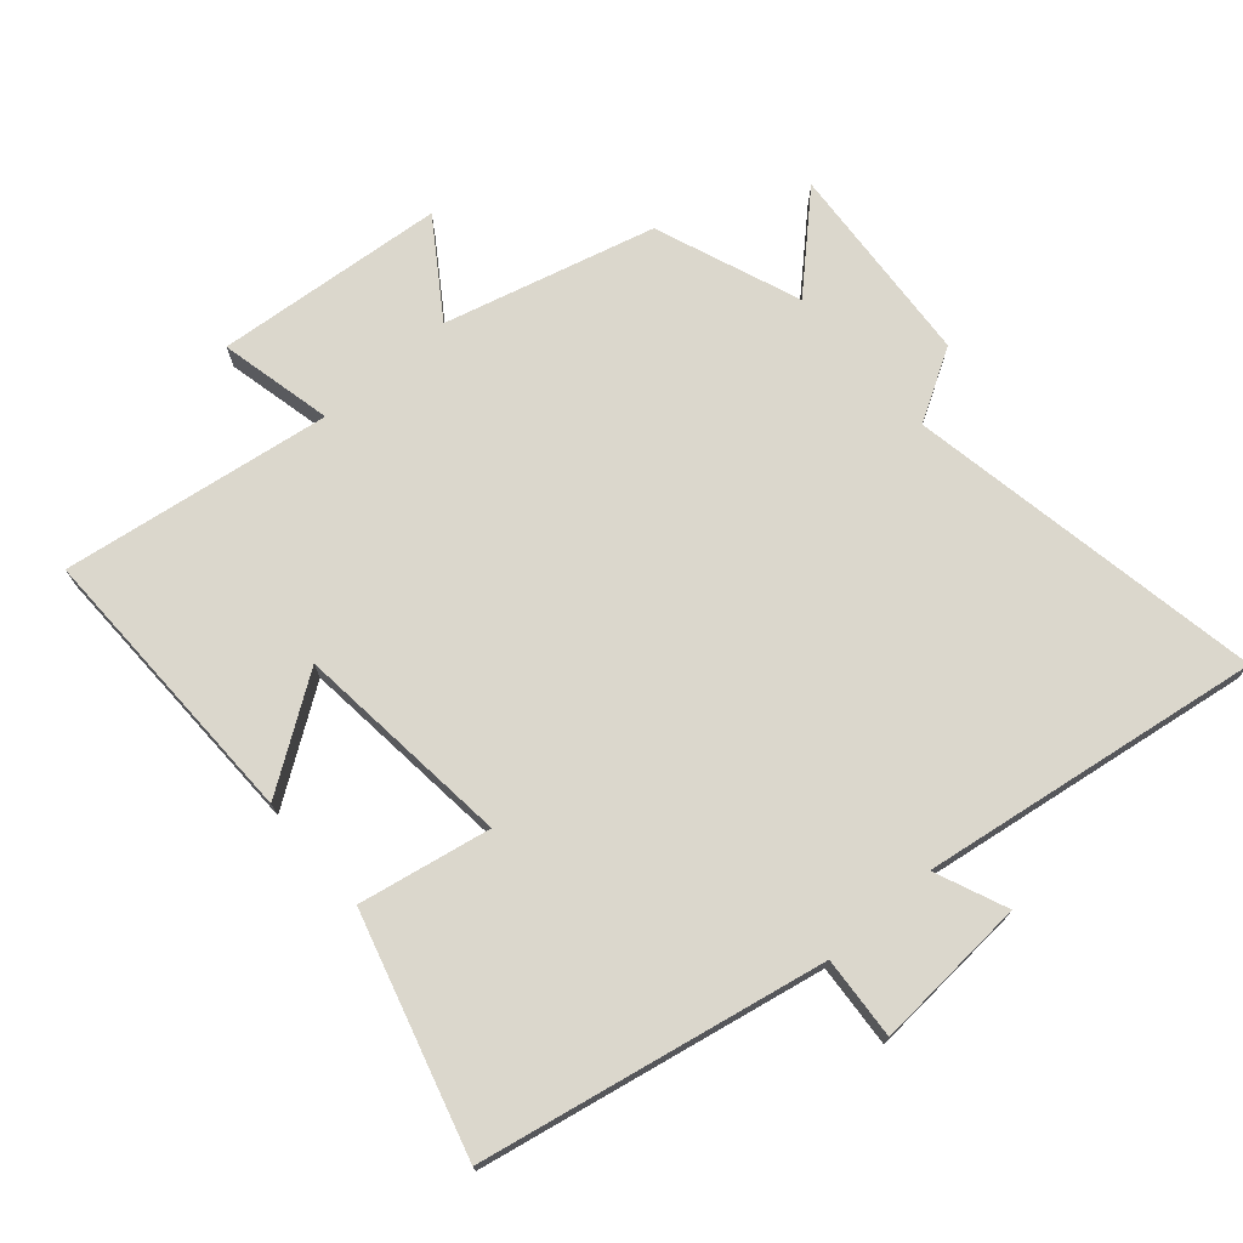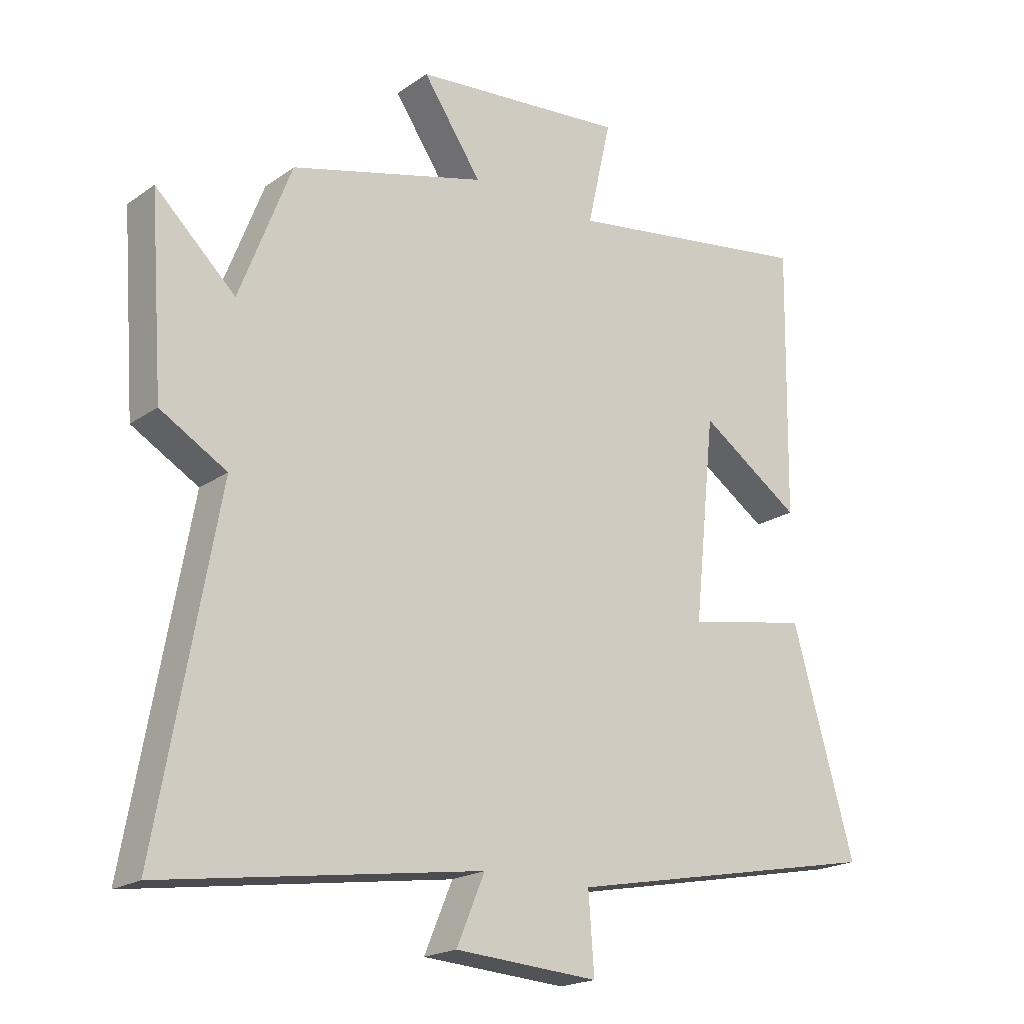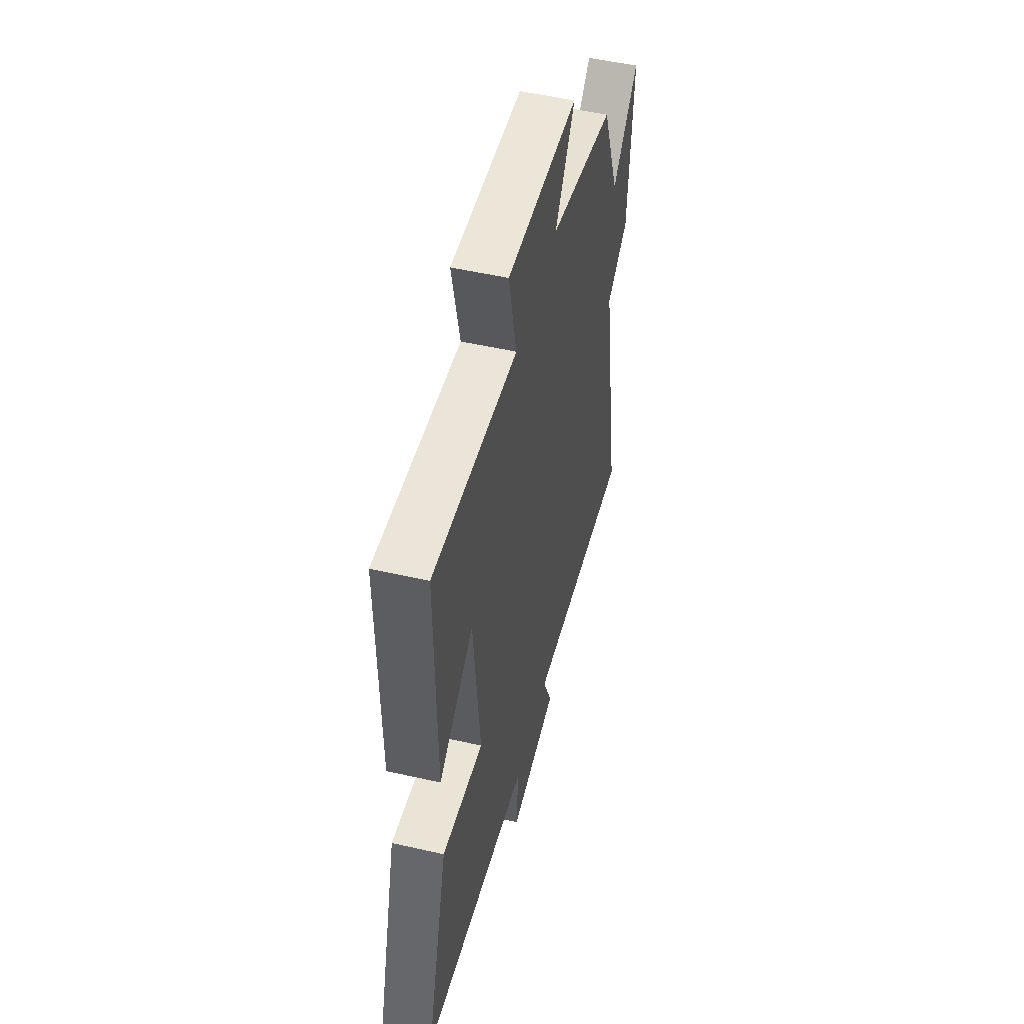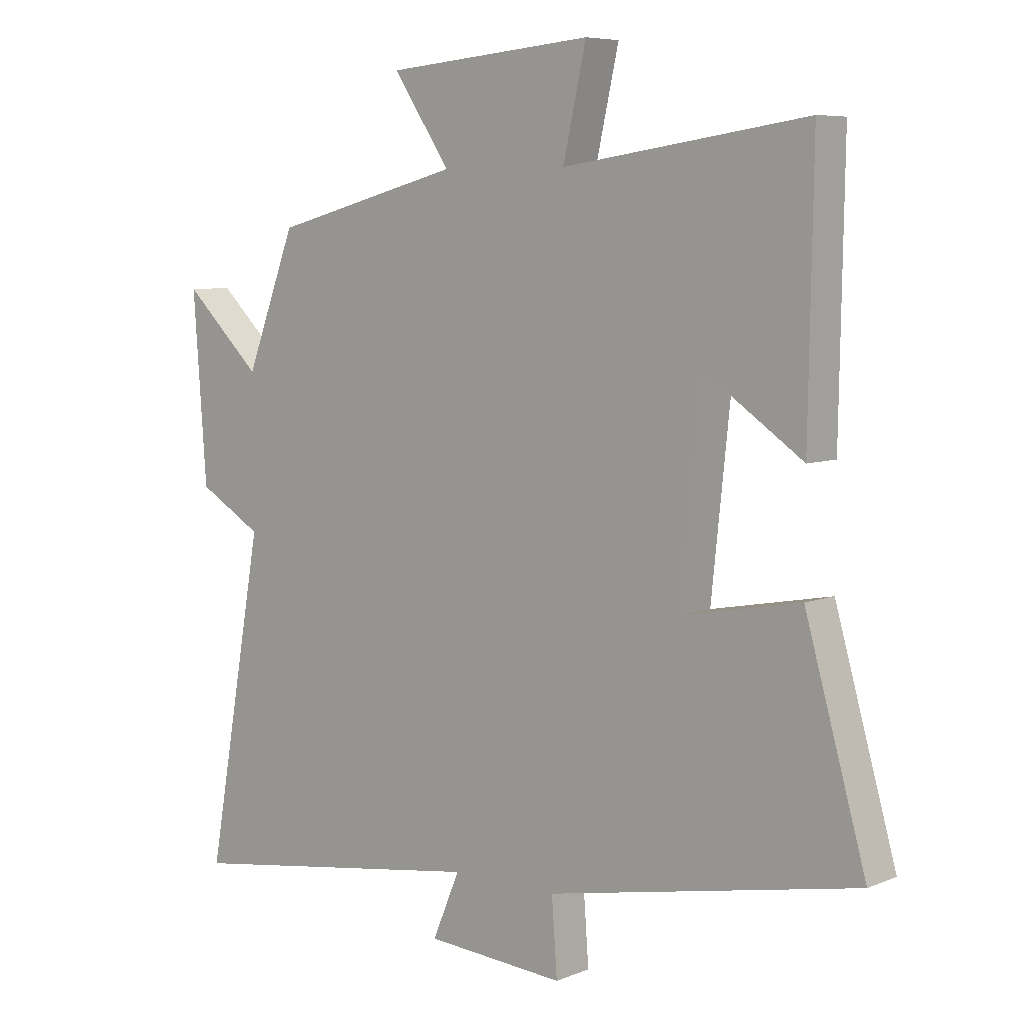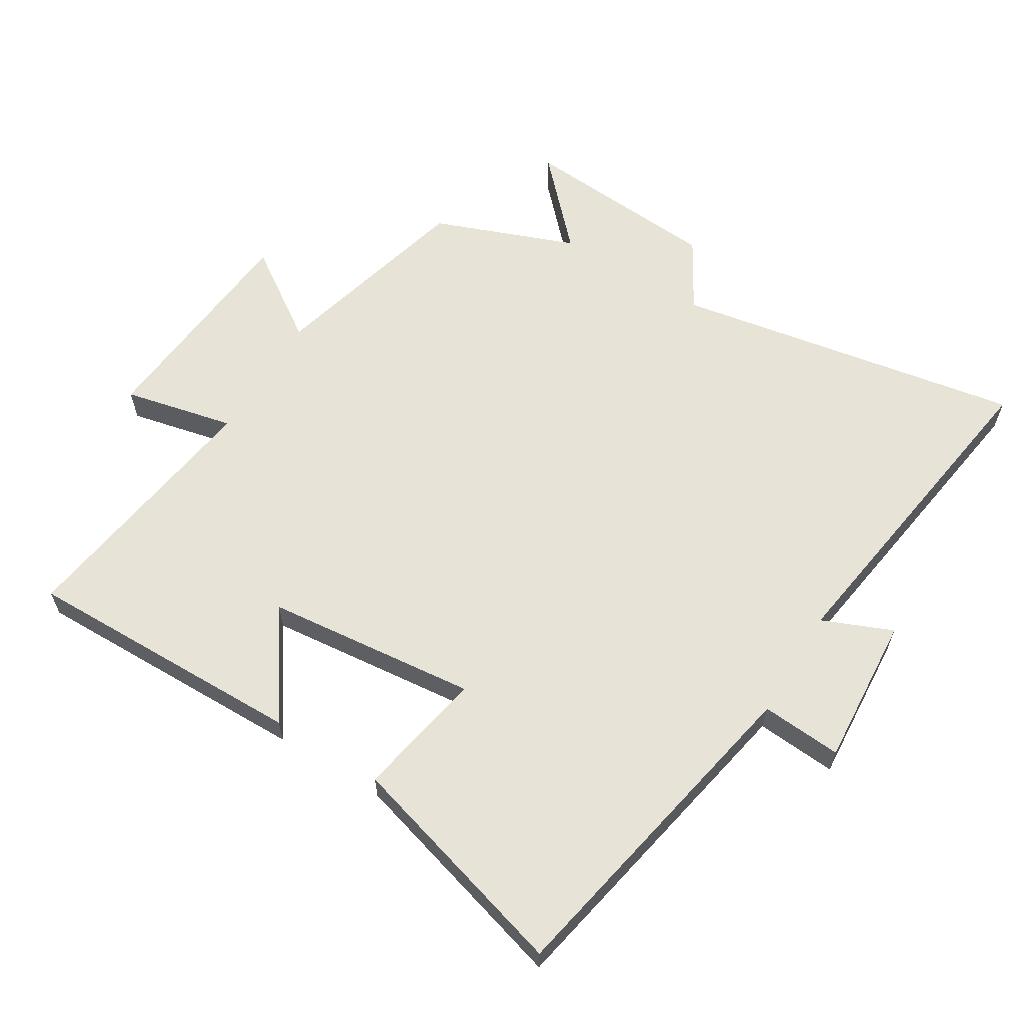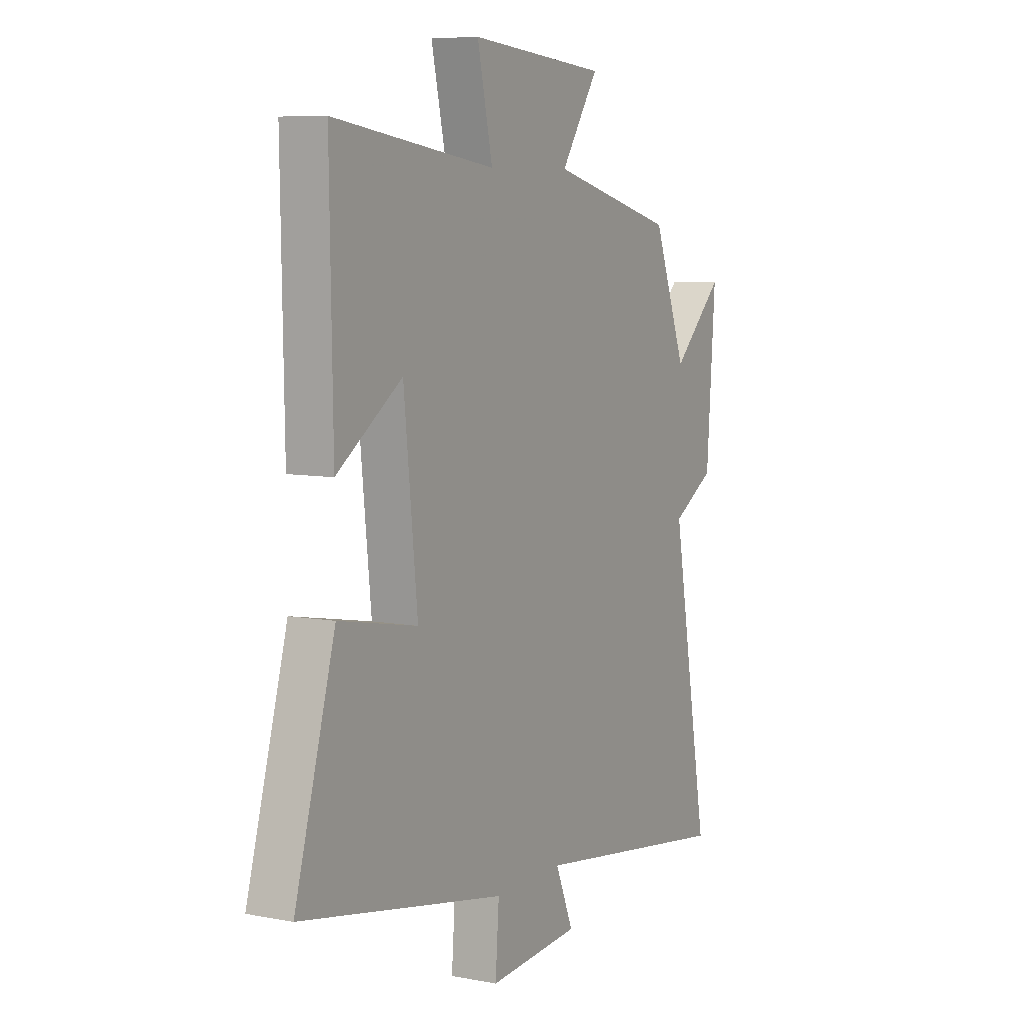
<metadata>
{"format":"obj","ext":"obj","renderer":"f3d","projection":"perspective","resolution":1024,"background":"white","views":[{"elev":73.1,"azim":139.0,"up":"+Y"},{"elev":-19.8,"azim":-38.3,"up":"+Z"},{"elev":52.0,"azim":103.8,"up":"+Z"},{"elev":6.8,"azim":40.5,"up":"+Z"},{"elev":62.0,"azim":121.5,"up":"+Y"},{"elev":7.5,"azim":118.5,"up":"+Z"}]}
</metadata>
<code>
v 0.507 0.07 0.558
v 0.5 0.07 0.127
v 0.338 0.07 0.238
v 0.304 0.07 -0.086
v 0.5 0.07 -0.049
v 0.6 0.07 -0.4
v 0.089 0.07 -0.5
v 0.098 0.07 -0.623
v -0.132 0.07 -0.607
v -0.087 0.07 -0.5
v -0.595 0.07 -0.575
v -0.5 0.07 -0.042
v -0.606 0.07 0.02
v -0.628 0.07 0.324
v -0.5 0.07 0.202
v -0.417 0.07 0.418
v -0.104 0.07 0.5
v -0.198 0.07 0.639
v 0.144 0.07 0.669
v 0.106 0.07 0.5
v 0.507 0 0.558
v 0.5 0 0.127
v 0.338 0 0.238
v 0.304 0 -0.086
v 0.5 0 -0.049
v 0.6 0 -0.4
v 0.089 0 -0.5
v 0.098 0 -0.623
v -0.132 0 -0.607
v -0.087 0 -0.5
v -0.595 0 -0.575
v -0.5 0 -0.042
v -0.606 0 0.02
v -0.628 0 0.324
v -0.5 0 0.202
v -0.417 0 0.418
v -0.104 0 0.5
v -0.198 0 0.639
v 0.144 0 0.669
v 0.106 0 0.5
f 17 18 19 20
f 15 16 17 20
f 15 20 1
f 12 13 14 15
f 12 15 1
f 10 11 12 1
f 7 8 9 10
f 6 7 10
f 5 6 10
f 4 5 10
f 3 4 10
f 3 10 1
f 1 2 3
f 40 39 38 37
f 40 37 36 35
f 21 40 35
f 35 34 33 32
f 21 35 32
f 21 32 31 30
f 30 29 28 27
f 30 27 26
f 30 26 25
f 30 25 24
f 30 24 23
f 21 30 23
f 23 22 21
f 1 21 22 2
f 2 22 23 3
f 3 23 24 4
f 4 24 25 5
f 5 25 26 6
f 6 26 27 7
f 7 27 28 8
f 8 28 29 9
f 9 29 30 10
f 10 30 31 11
f 11 31 32 12
f 12 32 33 13
f 13 33 34 14
f 14 34 35 15
f 15 35 36 16
f 16 36 37 17
f 17 37 38 18
f 18 38 39 19
f 19 39 40 20
f 20 40 21 1

</code>
